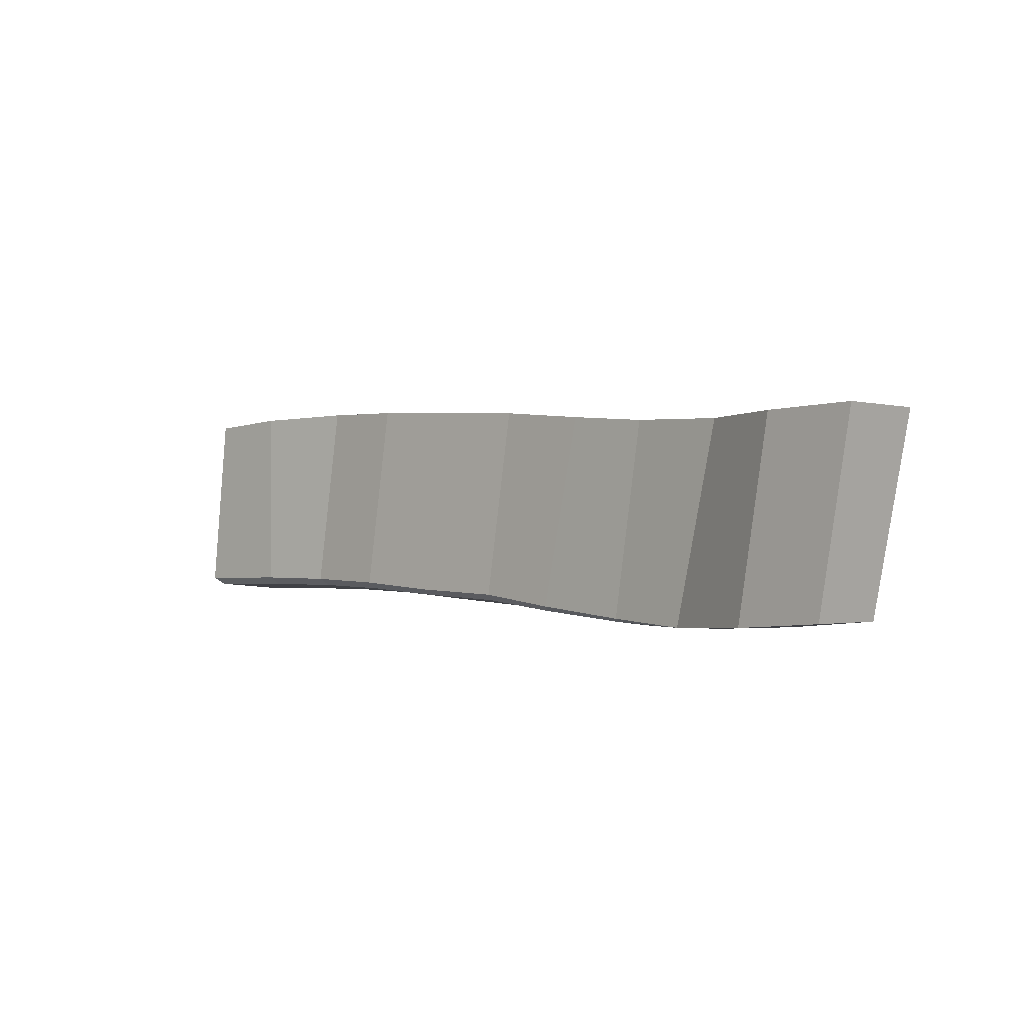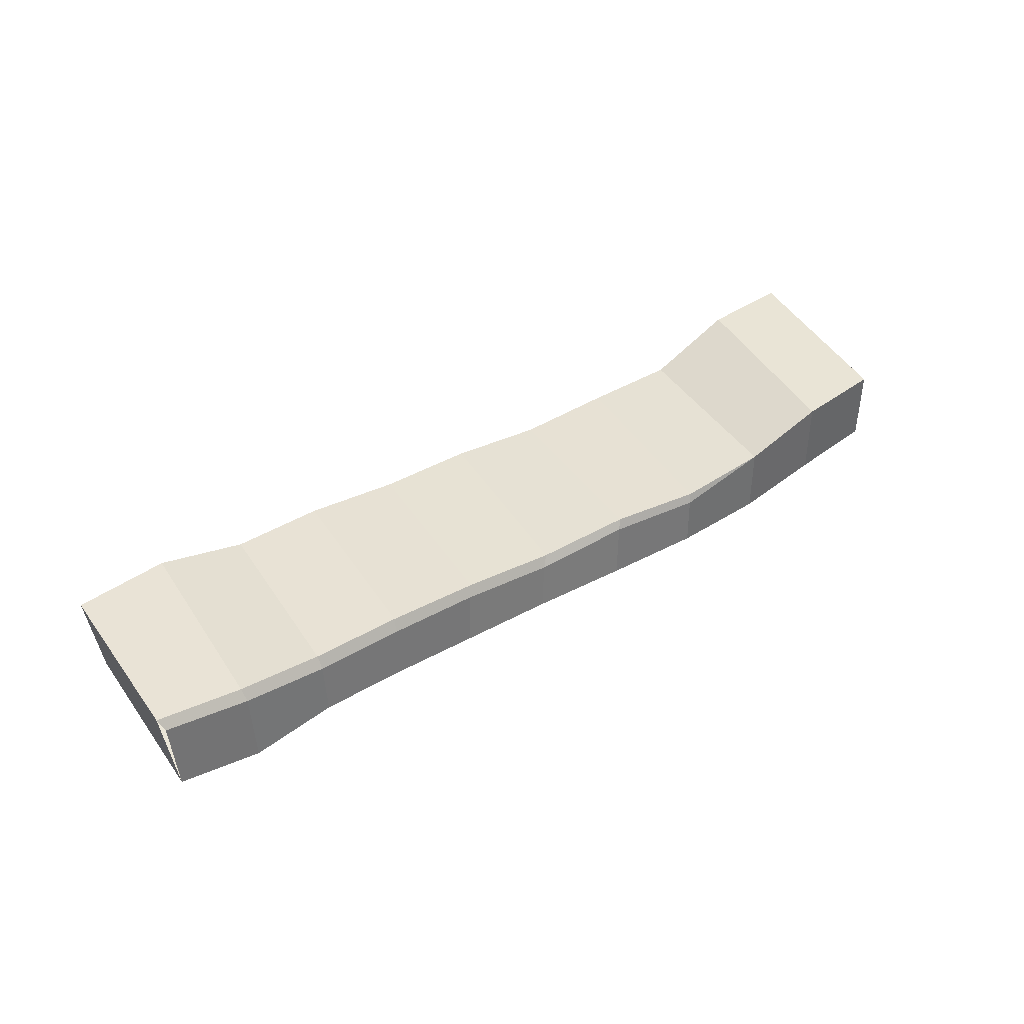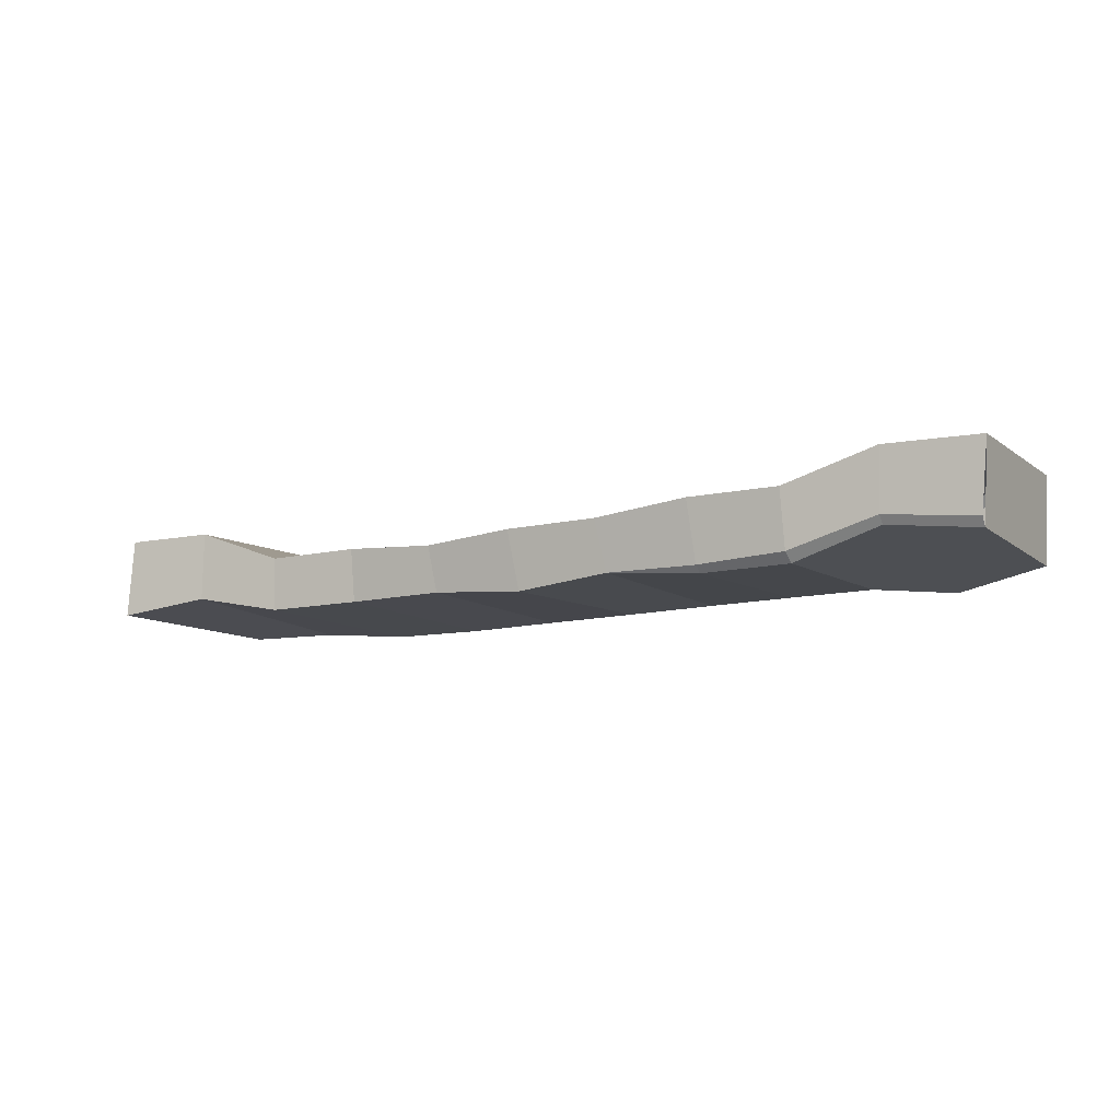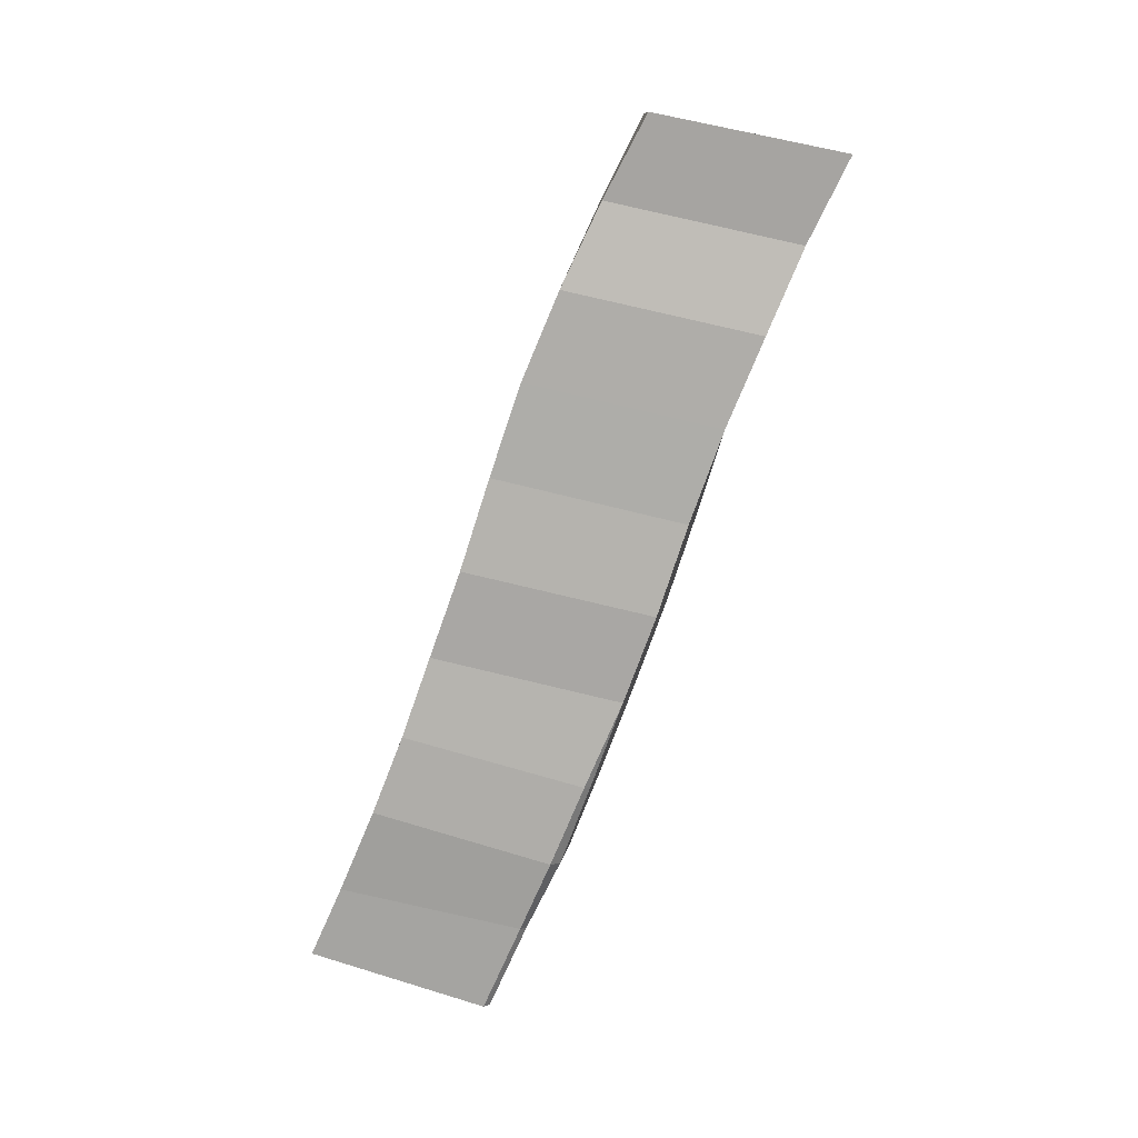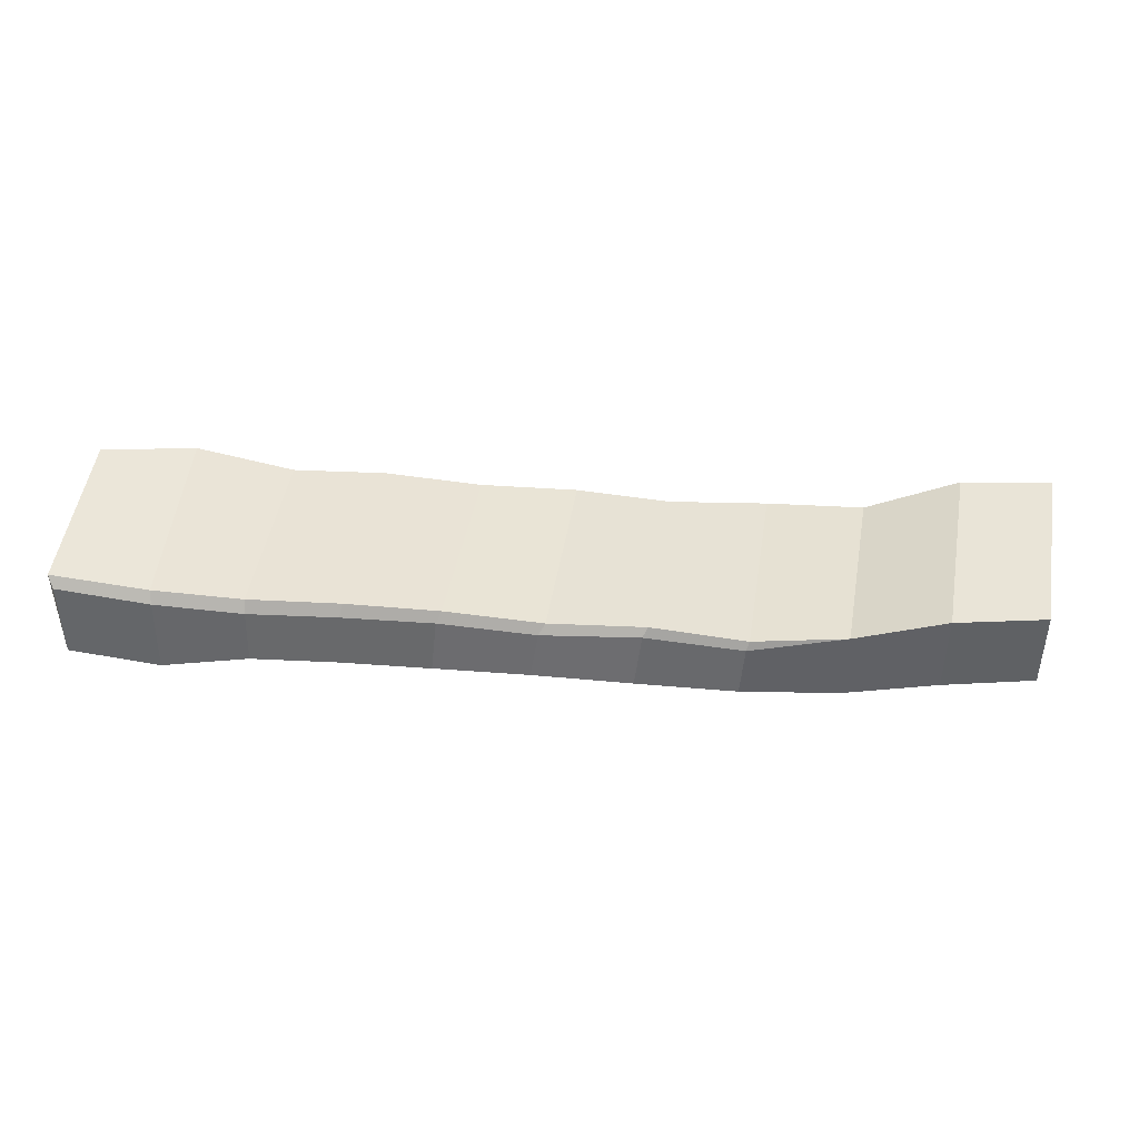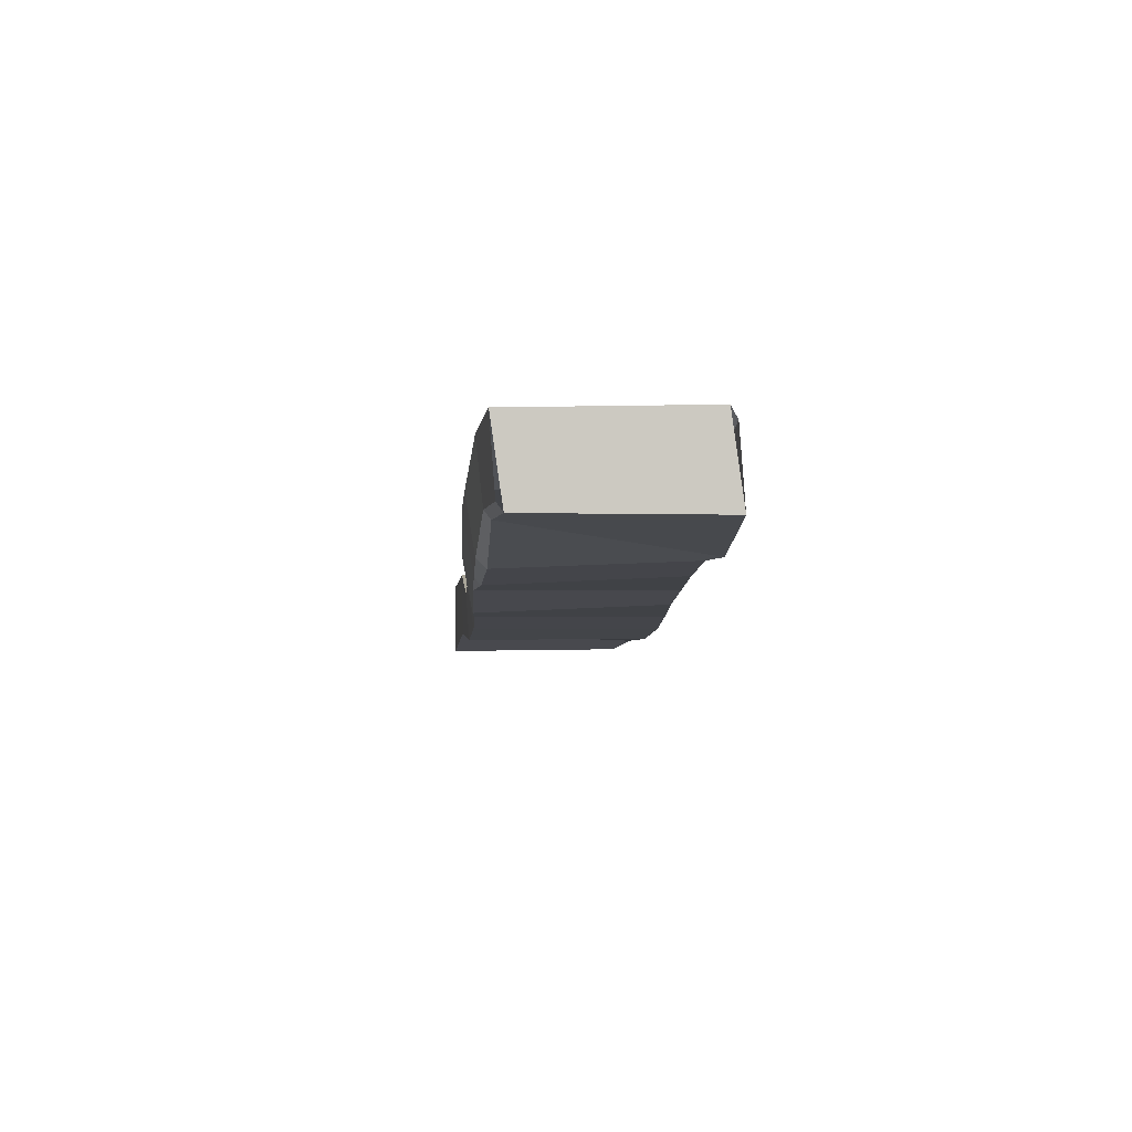
<metadata>
{"format":"obj","ext":"obj","renderer":"f3d","projection":"perspective","resolution":1024,"background":"white","views":[{"elev":-2.0,"azim":-133.8,"up":"+Z"},{"elev":42.3,"azim":142.3,"up":"+Y"},{"elev":-12.1,"azim":25.3,"up":"+Y"},{"elev":-77.4,"azim":-113.5,"up":"+Y"},{"elev":-47.2,"azim":179.1,"up":"+Z"},{"elev":-9.0,"azim":83.3,"up":"+Y"}]}
</metadata>
<code>
g stairs_body_step_03_stairs_body_step_03_stairs_body_step_03_step_03_default1
v 0.4825 0.05237 0.1173
v 0.4739 -0.02198 0.1106
v 0.4909 -0.03188 -0.08901
v 0.4988 0.05635 -0.07565
v 0.3837 0.05285 0.1211
v 0.3795 -0.01154 0.1134
v 0.4022 -0.05169 -0.08916
v 0.4044 0.03685 -0.07498
v 0.2871 0.0231 0.1235
v 0.288 -0.03781 0.1135
v 0.3141 -0.04063 -0.08969
v 0.3141 0.0276 -0.07667
v 0.1915 0.02307 0.1201
v 0.1963 -0.04166 0.1084
v 0.2252 -0.04097 -0.0932
v 0.2194 0.02739 -0.08086
v 0.09182 0.01401 0.1138
v 0.09973 -0.04001 0.1028
v 0.1343 -0.04121 -0.09981
v 0.1236 0.02612 -0.08838
v -0.007654 0.01389 0.1075
v 0.000239 -0.04901 0.09604
v 0.03778 -0.04197 -0.1065
v 0.02331 0.01647 -0.09383
v -0.1047 0.00815 0.09744
v -0.09921 -0.04039 0.08779
v -0.06334 -0.04173 -0.1168
v -0.07475 0.02446 -0.1057
v -0.2036 0.01562 0.08784
v -0.2026 -0.04065 0.08105
v -0.1651 -0.04221 -0.1256
v -0.172 0.01805 -0.1172
v -0.3031 0.01519 0.08354
v -0.3039 -0.04099 0.07943
v -0.2644 -0.04152 -0.1268
v -0.2664 0.03027 -0.1243
v -0.3978 0.05142 0.08301
v -0.4003 -0.02123 0.08081
v -0.3605 -0.03265 -0.123
v -0.3605 0.05072 -0.1221
v -0.4922 0.05103 0.08487
v -0.4988 -0.03256 0.08409
v -0.4561 -0.03234 -0.1157
v -0.4547 0.05121 -0.1166
v 0.4943 0.04504 -0.08328
v 0.4031 0.02529 -0.08312
v 0.3141 0.01521 -0.08424
v 0.2227 0.01521 -0.08776
v 0.1291 0.01521 -0.09431
v 0.03038 0.00637 -0.1
v -0.06959 0.01521 -0.1107
v -0.1689 0.00892 -0.1209
v 0.4744 -0.03147 0.1039
v 0.3806 -0.02021 0.1066
v 0.2902 -0.04786 0.1031
v 0.1977 -0.04905 0.1017
g stairs_body_step_03_stairs_body_step_03_polySurface1 stairs_body_step_03_stairs_body_step_03_stairs_body_step_03_polySurface1 stairs_body_step_03_stairs_body_step_03_stairs_body_step_03_step_03_below_plane stairs_body_step_03_stairs_body_step_03_stairs_body_step_03_step_03_group1 stairs_body_step_03_stairs_body_step_03_stairs_body_step_03_step_03_group2 stairs_body_step_03_stairs_body_step_03_stairs_body_step_03_step_03_polySurface1 stairs_body_step_03_stairs_body_step_03_stairs_body_step_03_step_03_polySurface2 stairs_body_step_03_stairs_body_step_03_stairs_body_step_03_step_03_steps stairs_body_step_03_polySurface1
f 5 1 4 8
f 2 6 54 53
f 9 5 8 12
f 6 10 55 54
f 13 9 12 16
f 10 14 56 55
f 17 13 16 20
f 14 18 56
f 21 17 20 24
f 25 21 24 28
f 29 25 28 32
f 33 29 32 36
f 37 33 36 40
f 41 37 40 44
f 1 5 6 2
f 45 46 8 4
f 5 9 10 6
f 46 47 12 8
f 9 13 14 10
f 47 48 16 12
f 13 17 18 14
f 48 49 20 16
f 17 21 22 18
f 49 50 24 20
f 21 25 26 22
f 50 51 28 24
f 25 29 30 26
f 51 52 32 28
f 29 33 34 30
f 52 36 32
f 33 37 38 34
f 37 41 42 38
f 3 7 46 45
f 7 11 47 46
f 11 15 48 47
f 15 19 49 48
f 19 23 50 49
f 23 27 51 50
f 27 31 52 51
f 31 35 36 52
f 35 39 40 36
f 39 43 44 40
g stairs_body_step_03_stairs_body_step_03_polySurface1 stairs_body_step_03_stairs_body_step_03_stairs_body_step_03_polySurface1 stairs_body_step_03_stairs_body_step_03_stairs_body_step_03_step_03_above_plane stairs_body_step_03_stairs_body_step_03_stairs_body_step_03_step_03_group1 stairs_body_step_03_stairs_body_step_03_stairs_body_step_03_step_03_group2 stairs_body_step_03_stairs_body_step_03_stairs_body_step_03_step_03_polySurface1 stairs_body_step_03_stairs_body_step_03_stairs_body_step_03_step_03_polySurface2 stairs_body_step_03_stairs_body_step_03_stairs_body_step_03_step_03_steps stairs_body_step_03_polySurface1
f 7 3 53 54
f 11 7 54 55
f 15 11 55 56
f 19 15 56 18
f 19 18 22 23
f 23 22 26 27
f 27 26 30 31
f 31 30 34 35
f 35 34 38 39
f 39 38 42 43
g stairs_body_step_03_stairs_body_step_03_polySurface1 stairs_body_step_03_polySurface1
f 41 44 43 42
f 4 1 53 3

</code>
